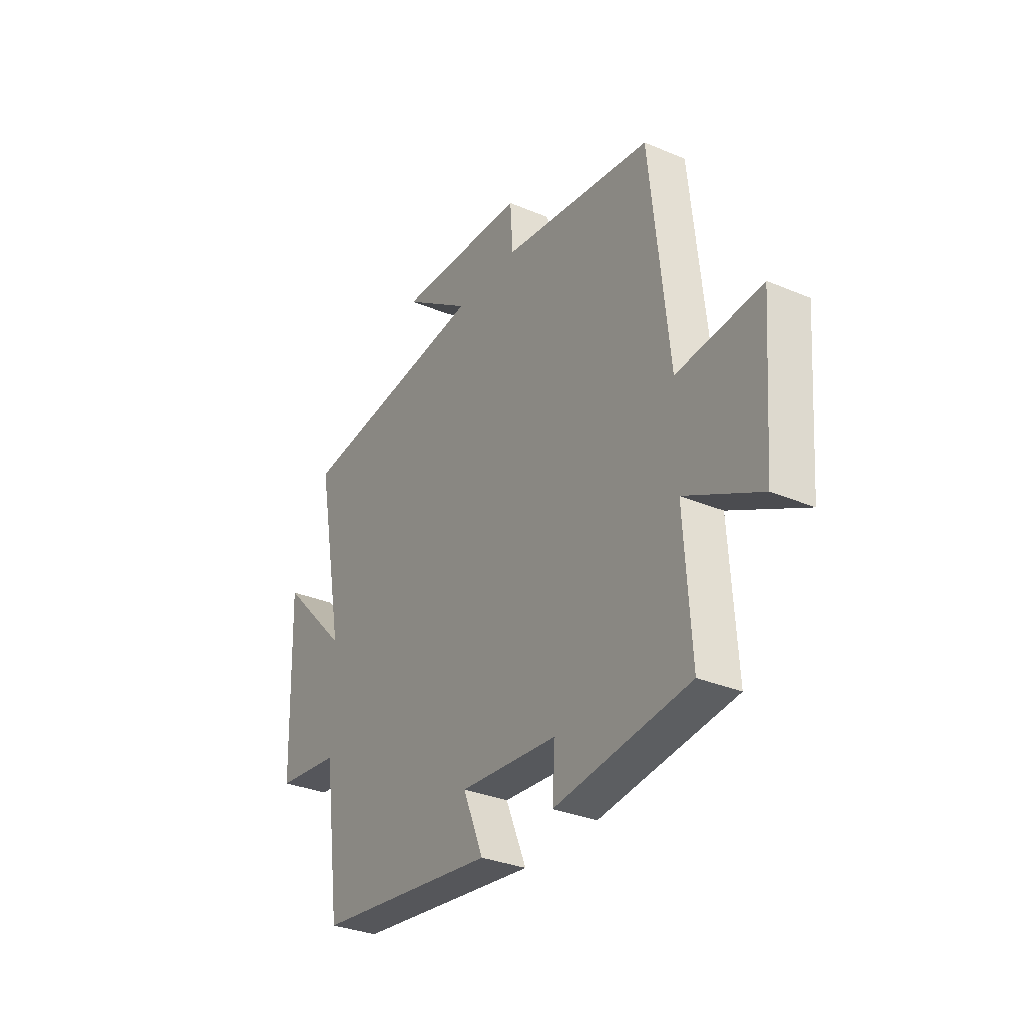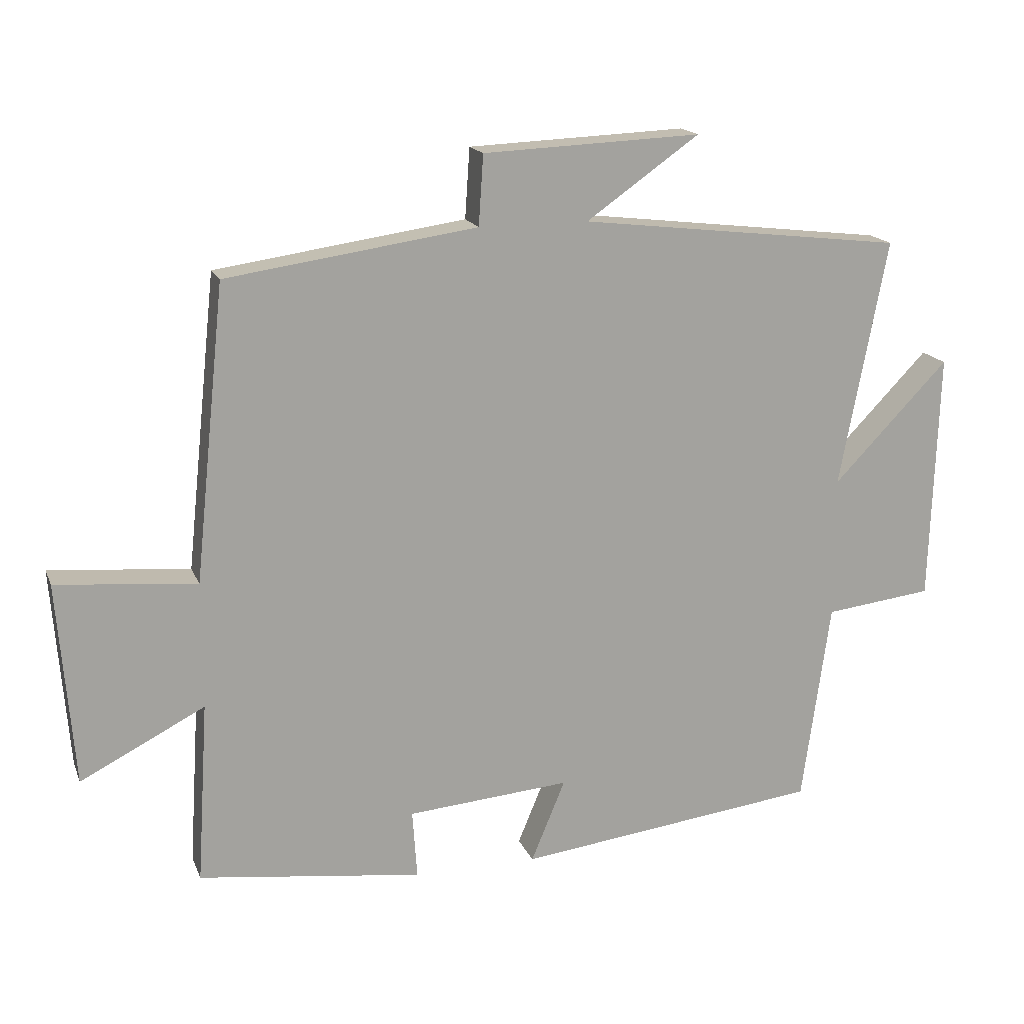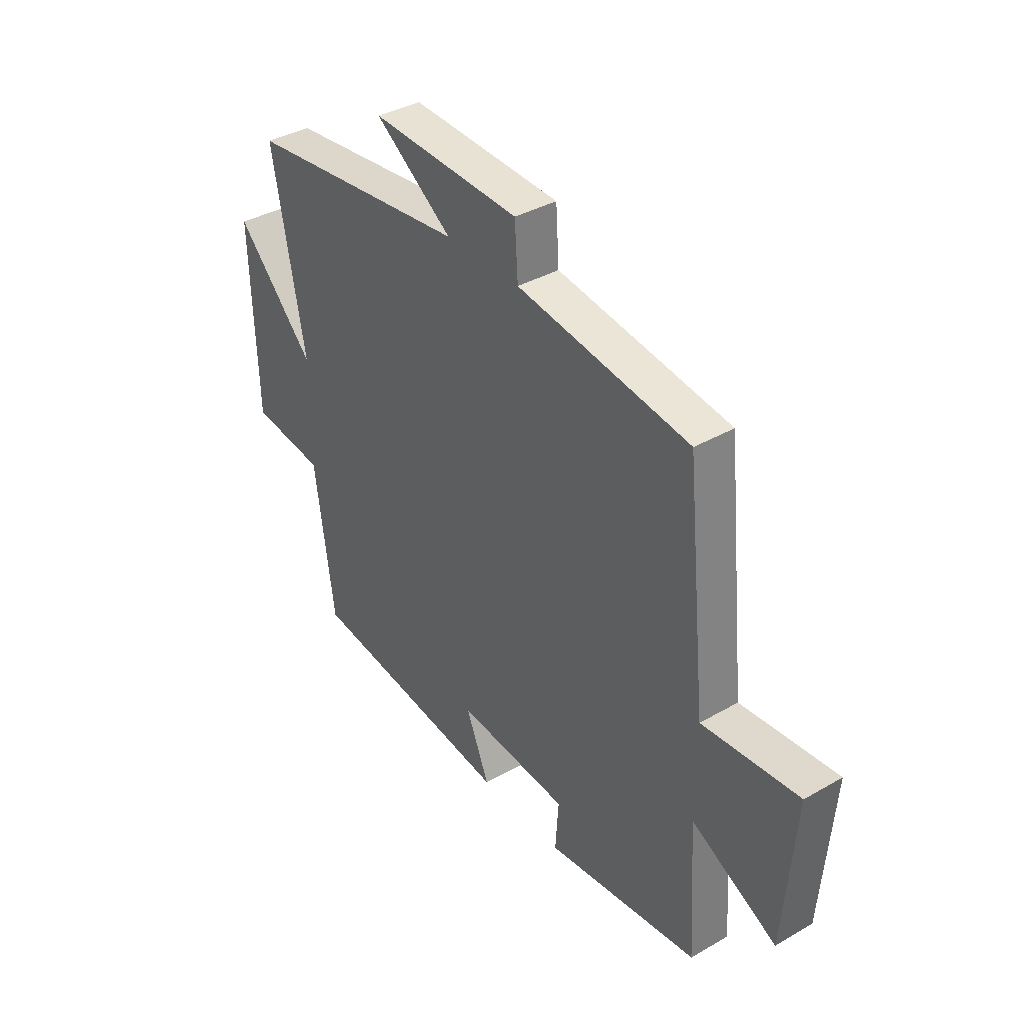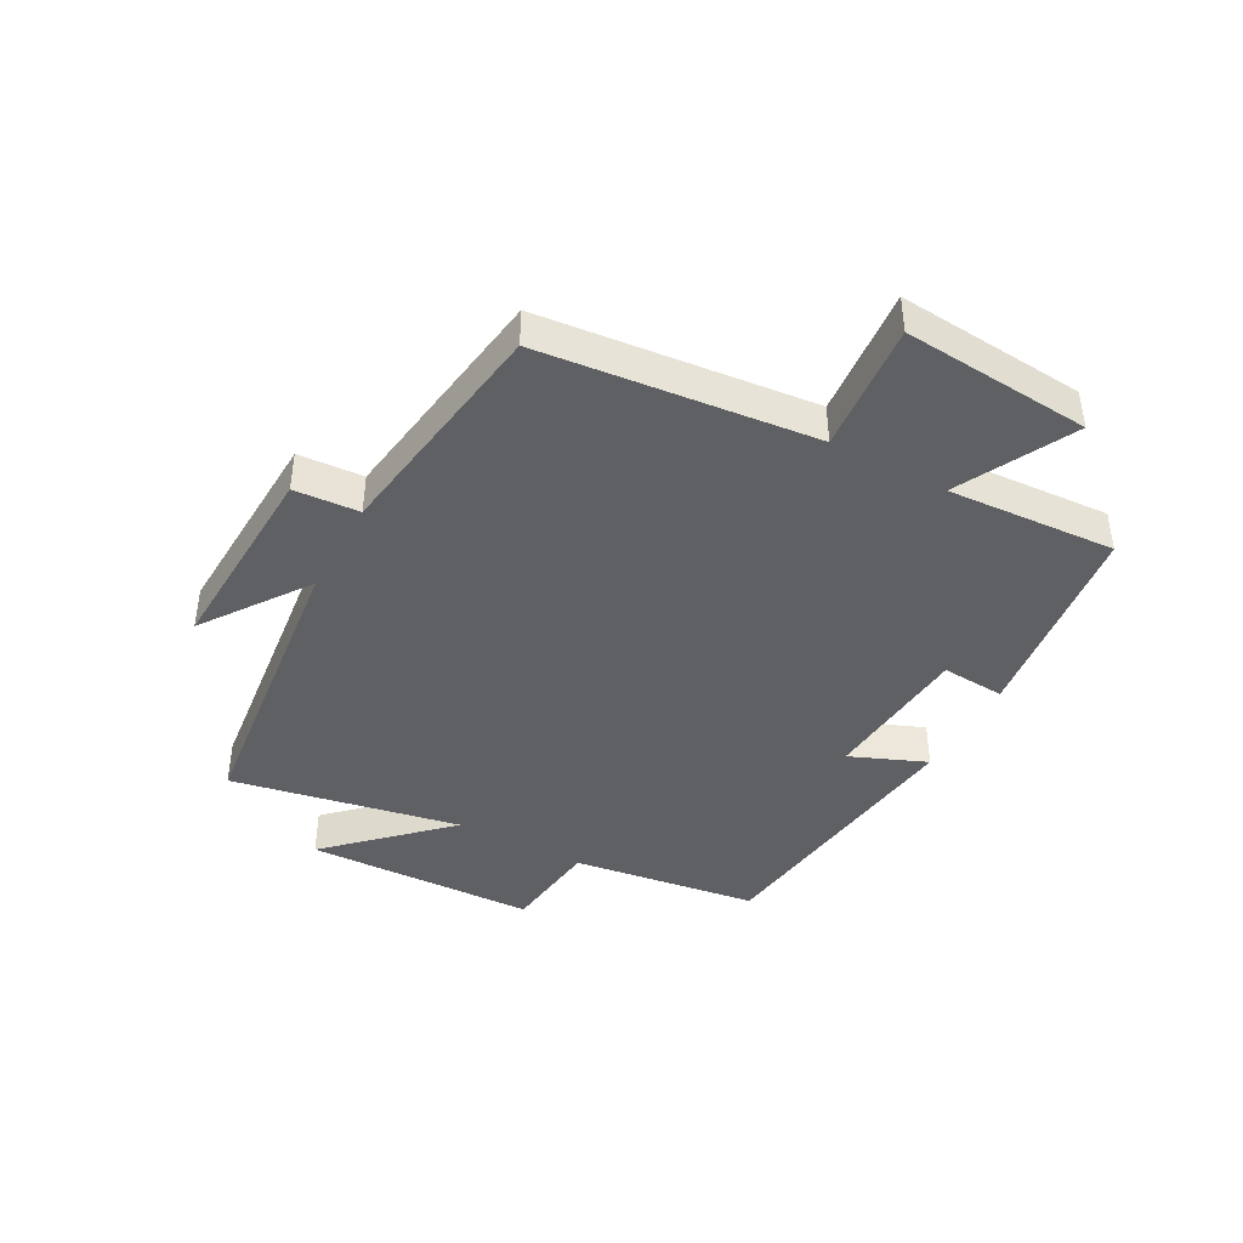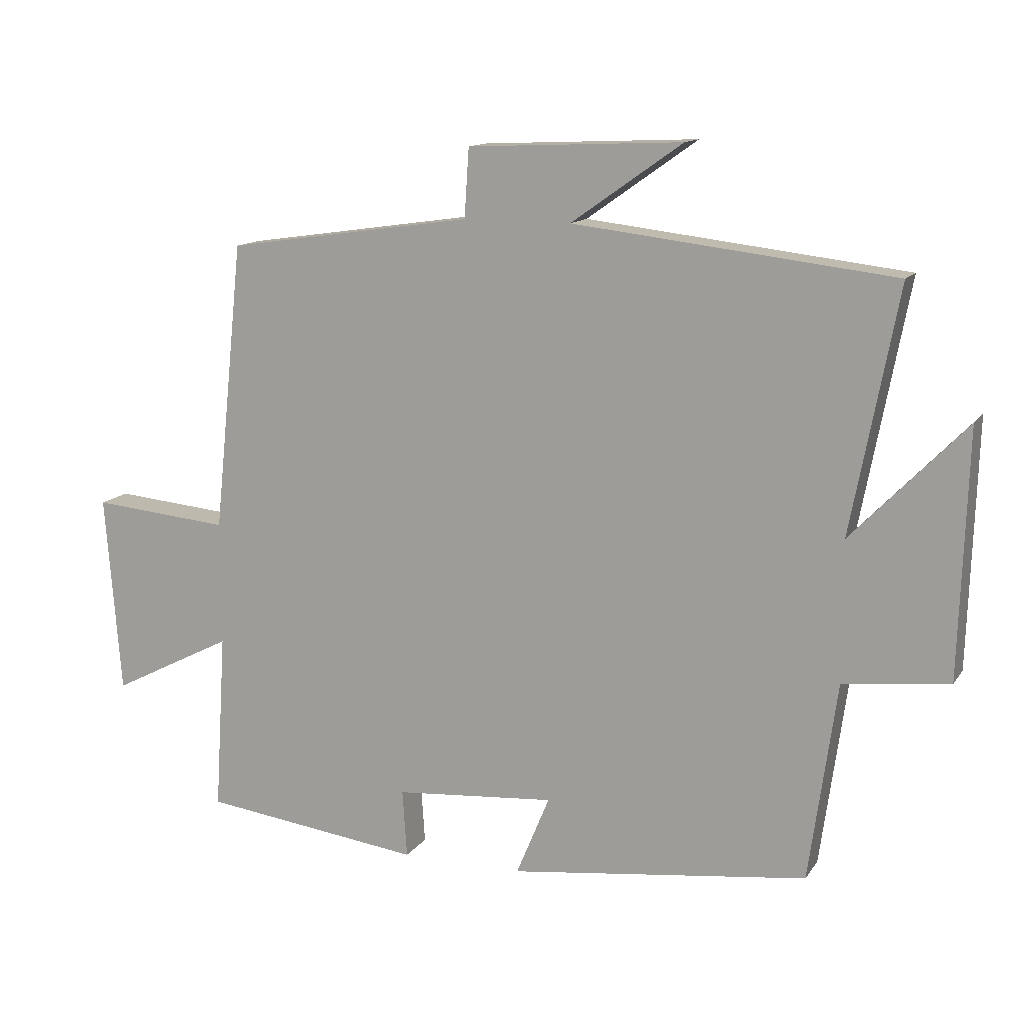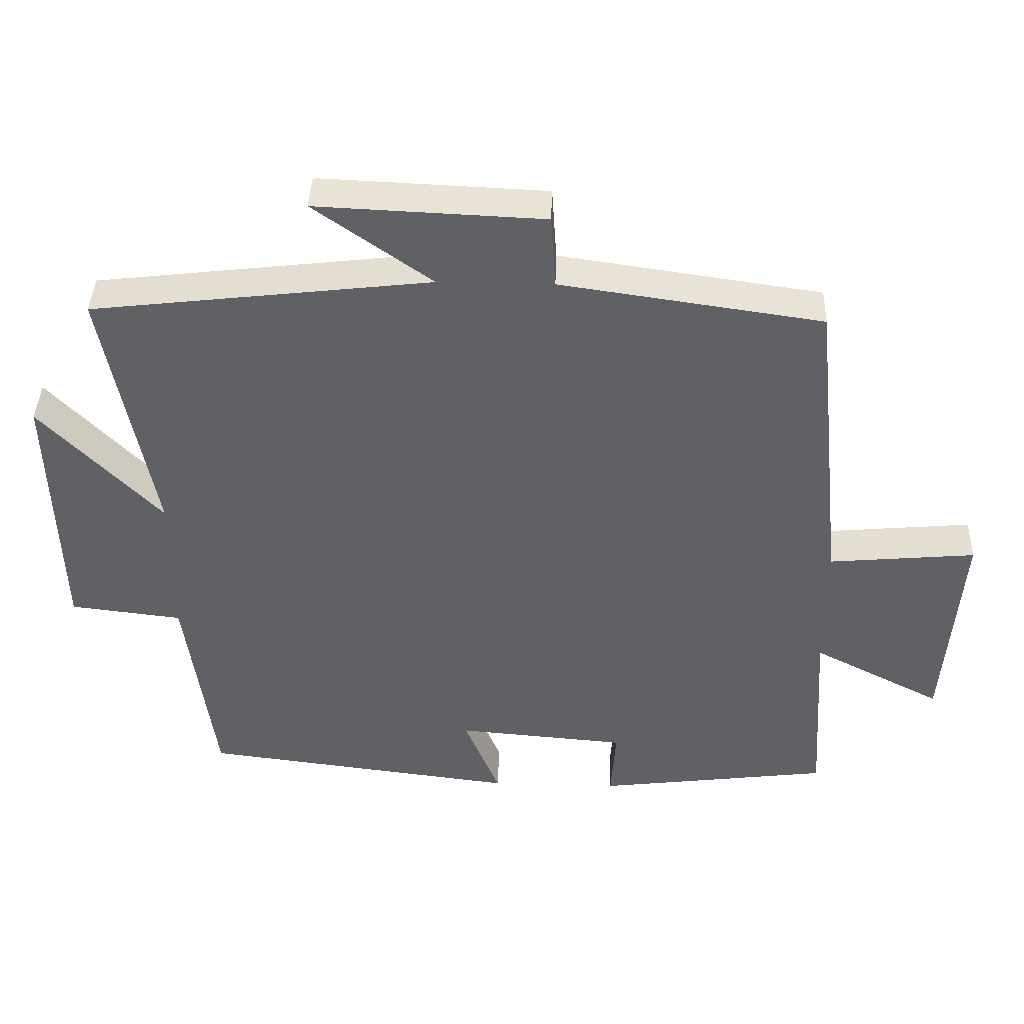
<metadata>
{"format":"obj","ext":"obj","renderer":"f3d","projection":"perspective","resolution":1024,"background":"white","views":[{"elev":-31.9,"azim":59.3,"up":"+Z"},{"elev":16.8,"azim":162.8,"up":"+Z"},{"elev":37.3,"azim":53.5,"up":"+Z"},{"elev":-42.1,"azim":61.4,"up":"+Y"},{"elev":13.0,"azim":-158.4,"up":"+Z"},{"elev":40.4,"azim":1.9,"up":"+Z"}]}
</metadata>
<code>
v -0.571 0.07 0.443
v -0.085 0.07 0.5
v -0.254 0.07 0.619
v 0.072 0.07 0.605
v 0.079 0.07 0.5
v 0.454 0.07 0.446
v 0.5 0.07 0.005
v 0.71 0.07 0.024
v 0.686 0.07 -0.28
v 0.5 0.07 -0.185
v 0.517 0.07 -0.457
v 0.182 0.07 -0.5
v 0.189 0.07 -0.397
v -0.055 0.07 -0.377
v -0.004 0.07 -0.5
v -0.458 0.07 -0.444
v -0.5 0.07 -0.142
v -0.661 0.07 -0.123
v -0.673 0.07 0.251
v -0.5 0.07 0.072
v -0.571 0 0.443
v -0.085 0 0.5
v -0.254 0 0.619
v 0.072 0 0.605
v 0.079 0 0.5
v 0.454 0 0.446
v 0.5 0 0.005
v 0.71 0 0.024
v 0.686 0 -0.28
v 0.5 0 -0.185
v 0.517 0 -0.457
v 0.182 0 -0.5
v 0.189 0 -0.397
v -0.055 0 -0.377
v -0.004 0 -0.5
v -0.458 0 -0.444
v -0.5 0 -0.142
v -0.661 0 -0.123
v -0.673 0 0.251
v -0.5 0 0.072
f 17 18 19 20
f 15 16 17 20
f 14 15 20 1
f 13 14 1 2
f 10 11 12 13
f 10 13 2
f 7 8 9 10
f 5 6 7 10
f 5 10 2
f 2 3 4 5
f 40 39 38 37
f 40 37 36 35
f 21 40 35 34
f 22 21 34 33
f 33 32 31 30
f 22 33 30
f 30 29 28 27
f 30 27 26 25
f 22 30 25
f 25 24 23 22
f 1 21 22 2
f 2 22 23 3
f 3 23 24 4
f 4 24 25 5
f 5 25 26 6
f 6 26 27 7
f 7 27 28 8
f 8 28 29 9
f 9 29 30 10
f 10 30 31 11
f 11 31 32 12
f 12 32 33 13
f 13 33 34 14
f 14 34 35 15
f 15 35 36 16
f 16 36 37 17
f 17 37 38 18
f 18 38 39 19
f 19 39 40 20
f 20 40 21 1

</code>
